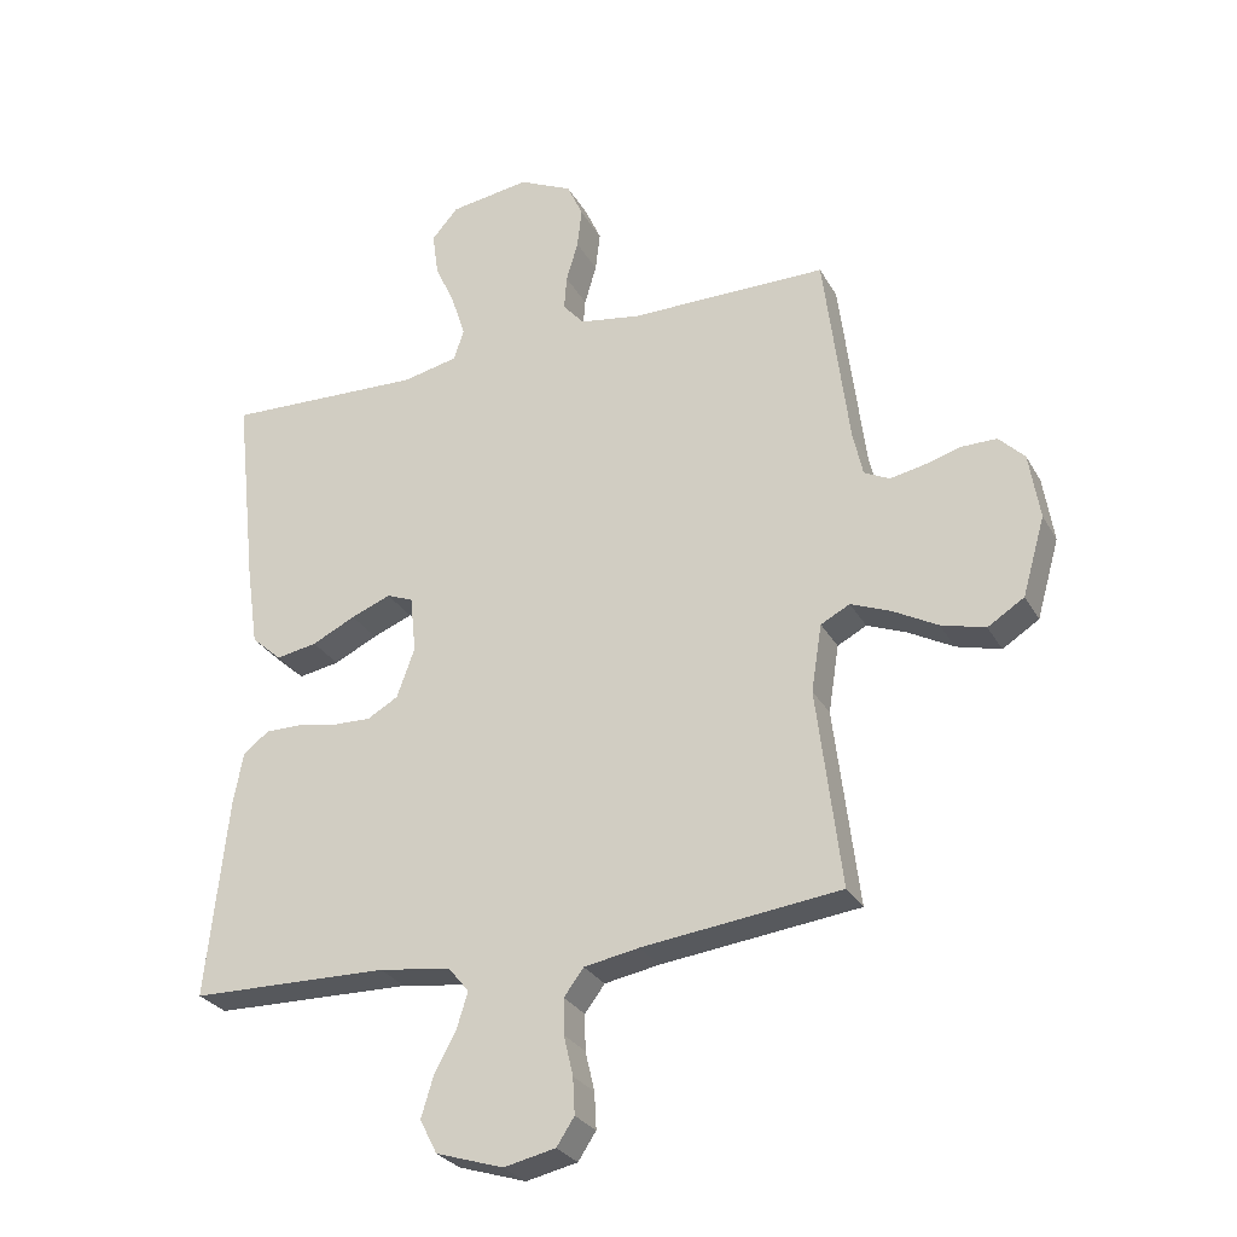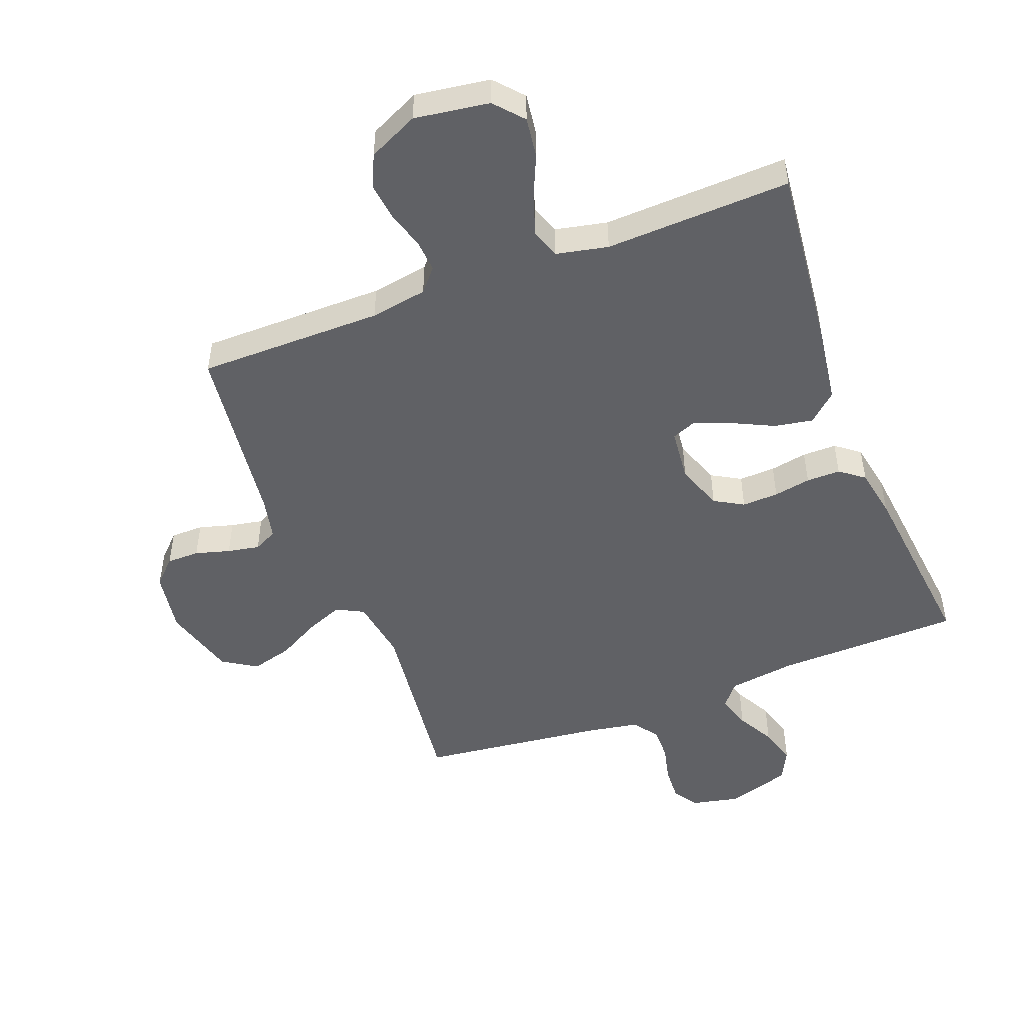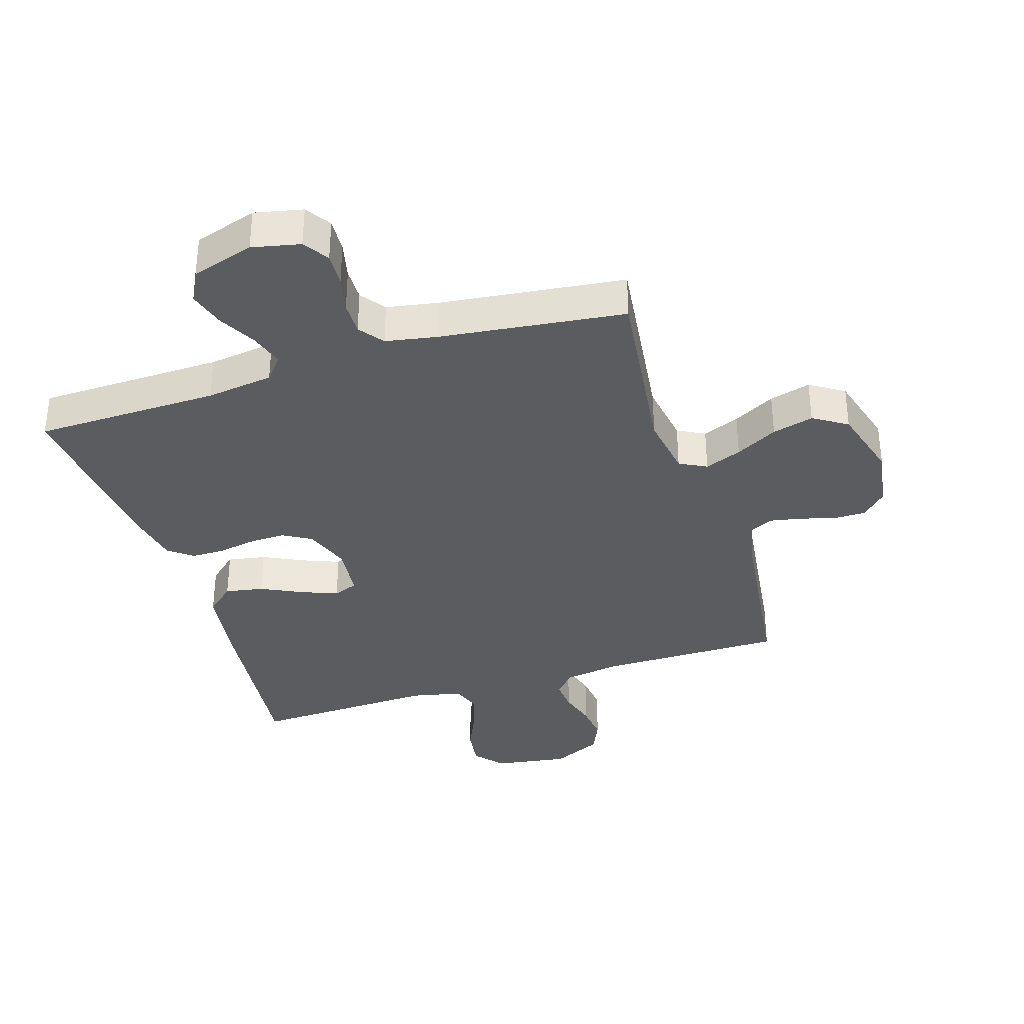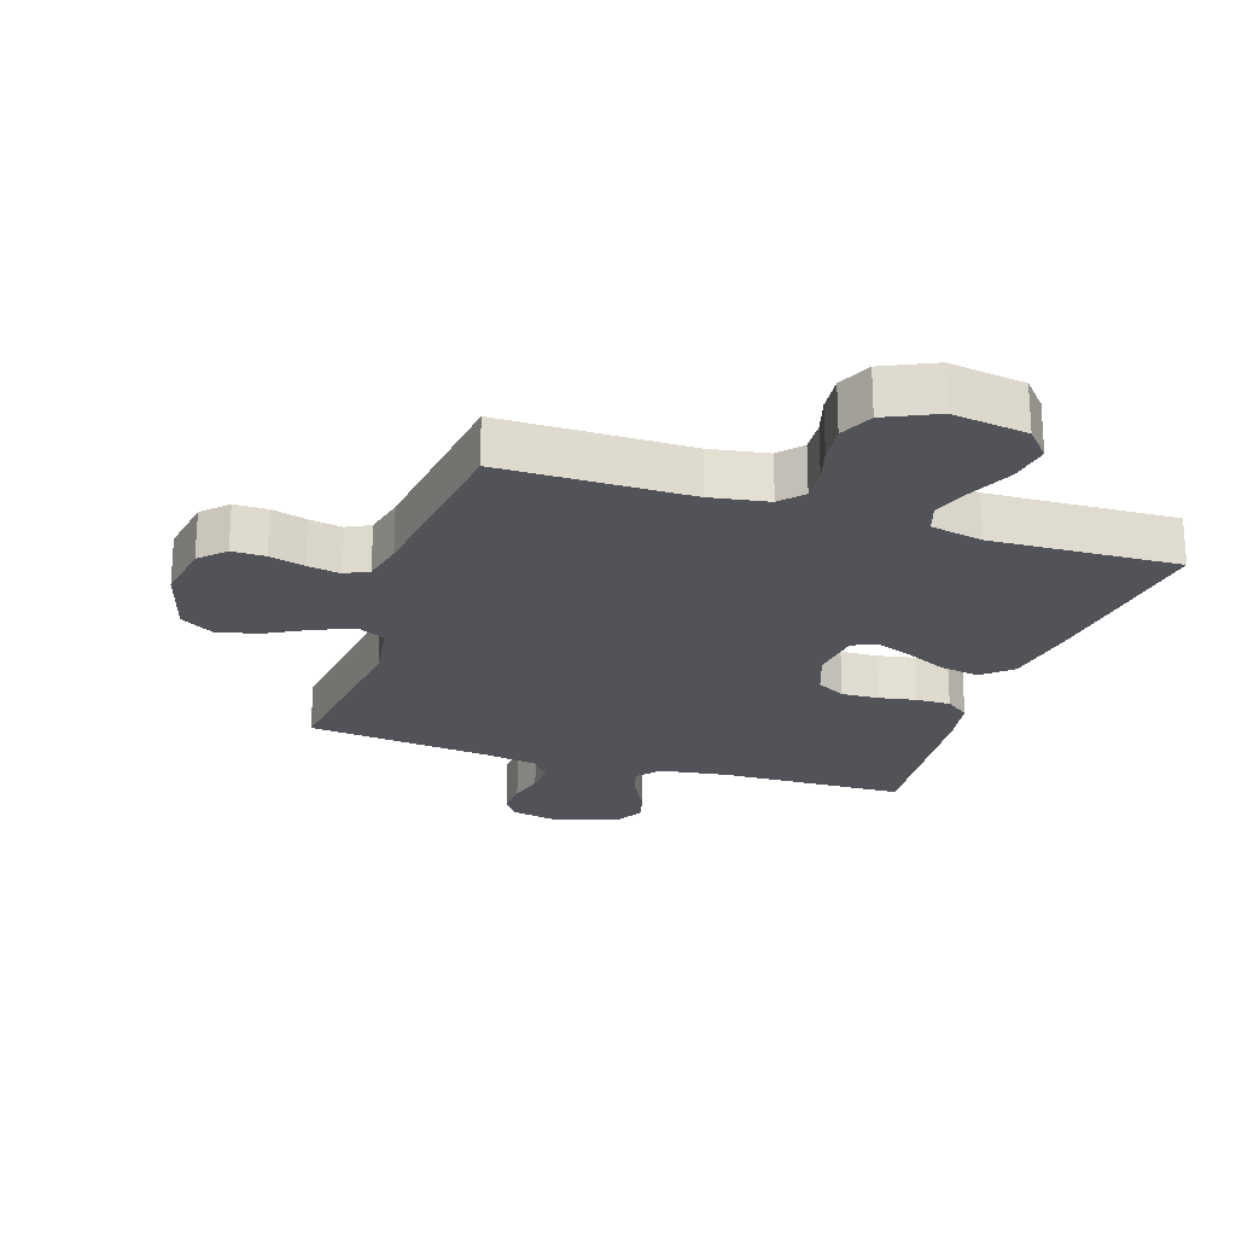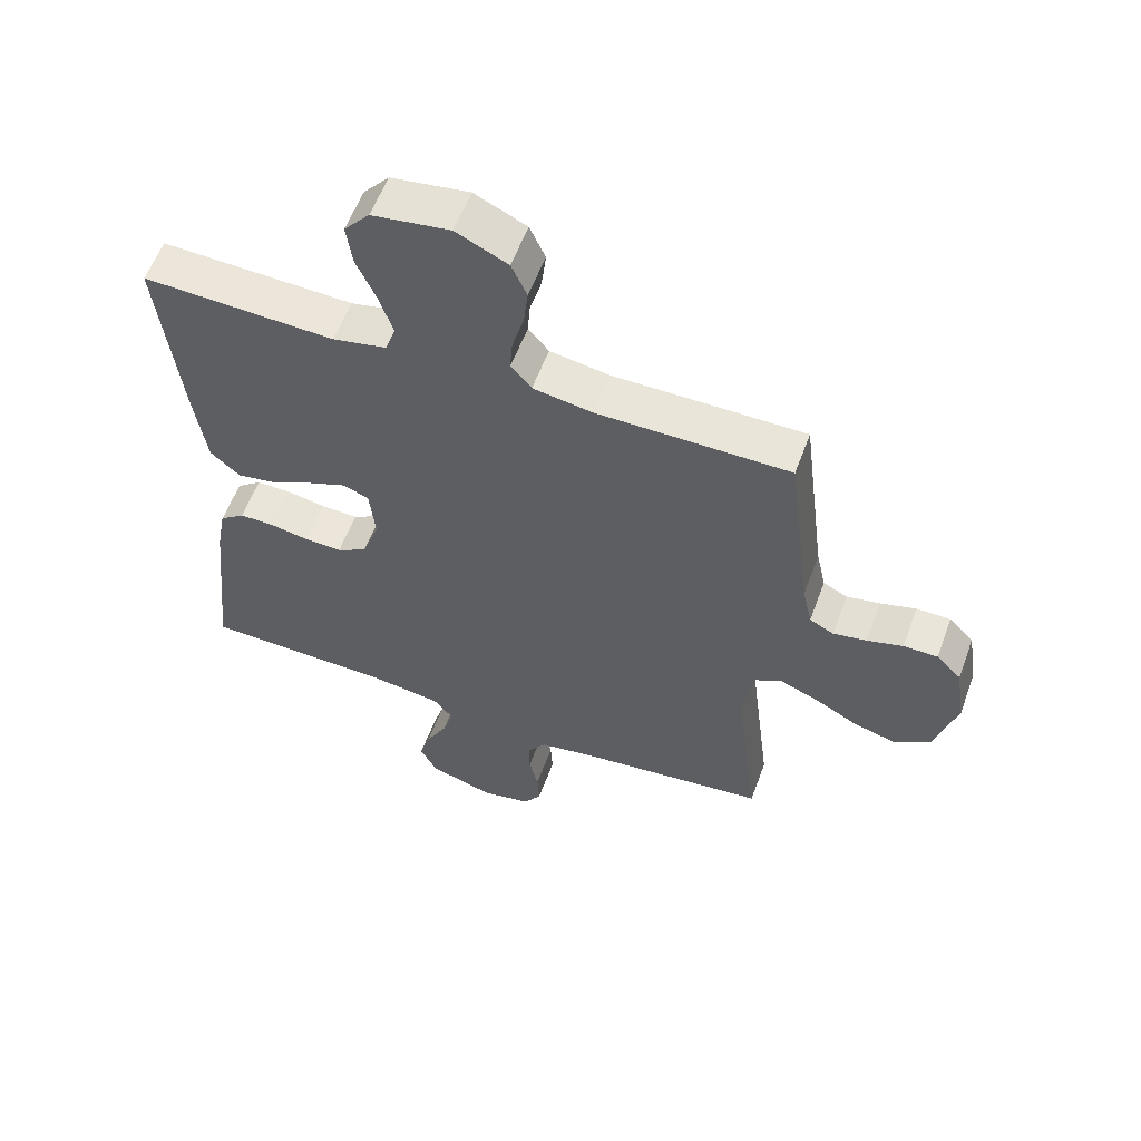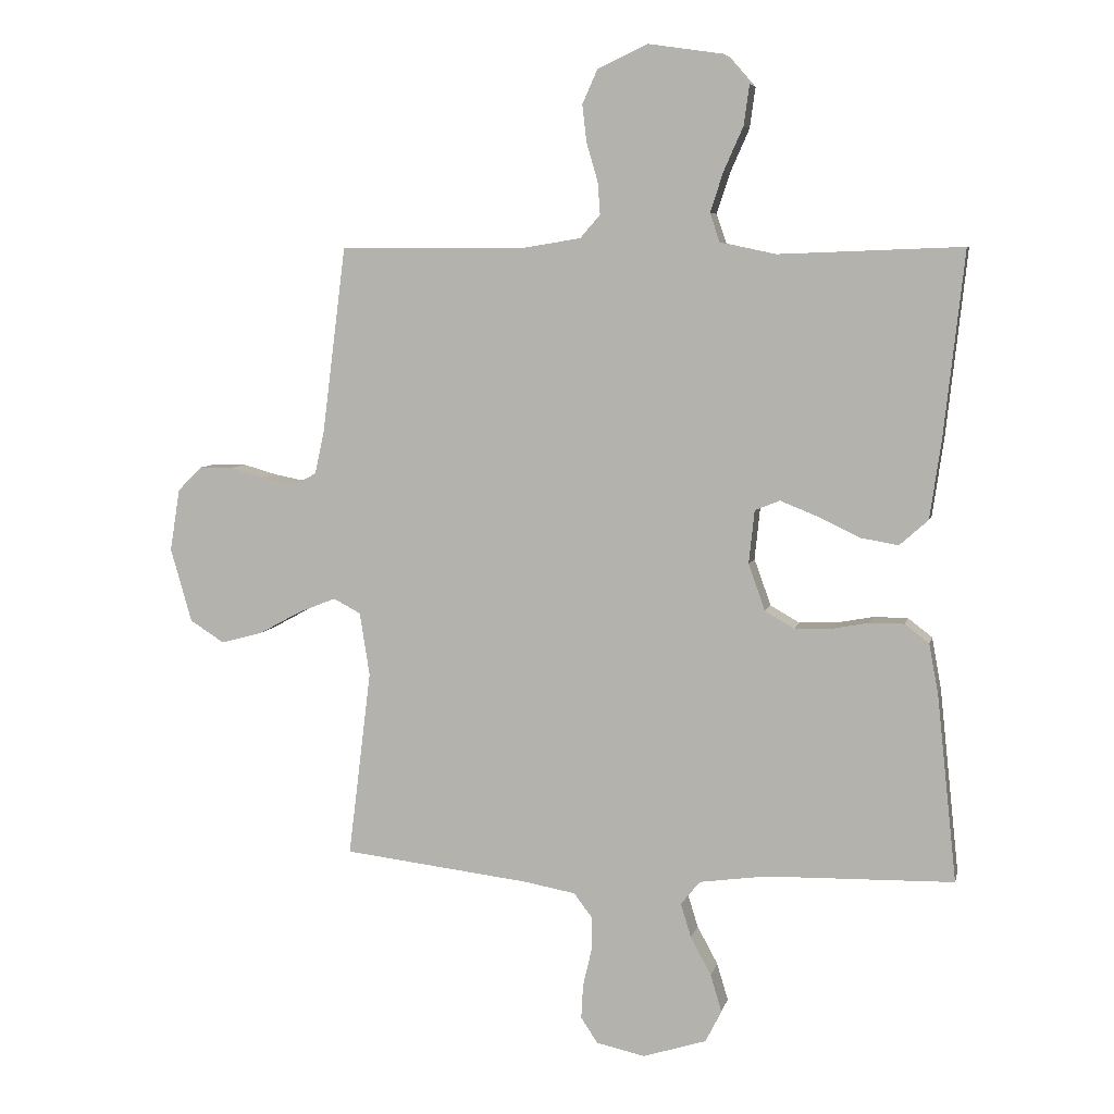
<metadata>
{"format":"obj","ext":"obj","renderer":"f3d","projection":"perspective","resolution":1024,"background":"white","views":[{"elev":-28.1,"azim":-156.0,"up":"+Z"},{"elev":-49.4,"azim":21.1,"up":"+Y"},{"elev":-35.3,"azim":-162.5,"up":"+Y"},{"elev":-22.6,"azim":-18.1,"up":"+Y"},{"elev":58.0,"azim":-159.8,"up":"+Z"},{"elev":6.5,"azim":12.2,"up":"+Z"}]}
</metadata>
<code>
v 0.5 0.07 -0.5
v 0.2 0.07 -0.506
v 0.091 0.07 -0.521
v 0.06 0.07 -0.559
v 0.077 0.07 -0.614
v 0.11 0.07 -0.675
v 0.128 0.07 -0.735
v 0.102 0.07 -0.786
v 0 0.07 -0.818
v -0.078 0.07 -0.801
v -0.105 0.07 -0.76
v -0.102 0.07 -0.705
v -0.088 0.07 -0.645
v -0.087 0.07 -0.591
v -0.117 0.07 -0.551
v -0.2 0.07 -0.536
v -0.5 0.07 -0.5
v -0.463 0.07 -0.2
v -0.479 0.07 -0.098
v -0.523 0.07 -0.075
v -0.583 0.07 -0.099
v -0.651 0.07 -0.136
v -0.718 0.07 -0.154
v -0.773 0.07 -0.119
v -0.807 0.07 0
v -0.791 0.07 0.1
v -0.752 0.07 0.139
v -0.699 0.07 0.139
v -0.643 0.07 0.123
v -0.591 0.07 0.113
v -0.553 0.07 0.132
v -0.538 0.07 0.2
v -0.5 0.07 0.5
v -0.2 0.07 0.5
v -0.108 0.07 0.515
v -0.076 0.07 0.552
v -0.08 0.07 0.604
v -0.098 0.07 0.665
v -0.105 0.07 0.725
v -0.081 0.07 0.779
v 0 0.07 0.817
v 0.121 0.07 0.799
v 0.161 0.07 0.753
v 0.152 0.07 0.688
v 0.121 0.07 0.618
v 0.1 0.07 0.554
v 0.116 0.07 0.507
v 0.2 0.07 0.489
v 0.5 0.07 0.5
v 0.467 0.07 0.2
v 0.449 0.07 0.076
v 0.403 0.07 0.035
v 0.341 0.07 0.046
v 0.275 0.07 0.078
v 0.215 0.07 0.102
v 0.175 0.07 0.086
v 0.166 0.07 0
v 0.193 0.07 -0.075
v 0.24 0.07 -0.102
v 0.299 0.07 -0.1
v 0.359 0.07 -0.089
v 0.414 0.07 -0.089
v 0.453 0.07 -0.119
v 0.468 0.07 -0.2
v 0.5 0 -0.5
v 0.2 0 -0.506
v 0.091 0 -0.521
v 0.06 0 -0.559
v 0.077 0 -0.614
v 0.11 0 -0.675
v 0.128 0 -0.735
v 0.102 0 -0.786
v 0 0 -0.818
v -0.078 0 -0.801
v -0.105 0 -0.76
v -0.102 0 -0.705
v -0.088 0 -0.645
v -0.087 0 -0.591
v -0.117 0 -0.551
v -0.2 0 -0.536
v -0.5 0 -0.5
v -0.463 0 -0.2
v -0.479 0 -0.098
v -0.523 0 -0.075
v -0.583 0 -0.099
v -0.651 0 -0.136
v -0.718 0 -0.154
v -0.773 0 -0.119
v -0.807 0 0
v -0.791 0 0.1
v -0.752 0 0.139
v -0.699 0 0.139
v -0.643 0 0.123
v -0.591 0 0.113
v -0.553 0 0.132
v -0.538 0 0.2
v -0.5 0 0.5
v -0.2 0 0.5
v -0.108 0 0.515
v -0.076 0 0.552
v -0.08 0 0.604
v -0.098 0 0.665
v -0.105 0 0.725
v -0.081 0 0.779
v 0 0 0.817
v 0.121 0 0.799
v 0.161 0 0.753
v 0.152 0 0.688
v 0.121 0 0.618
v 0.1 0 0.554
v 0.116 0 0.507
v 0.2 0 0.489
v 0.5 0 0.5
v 0.467 0 0.2
v 0.449 0 0.076
v 0.403 0 0.035
v 0.341 0 0.046
v 0.275 0 0.078
v 0.215 0 0.102
v 0.175 0 0.086
v 0.166 0 0
v 0.193 0 -0.075
v 0.24 0 -0.102
v 0.299 0 -0.1
v 0.359 0 -0.089
v 0.414 0 -0.089
v 0.453 0 -0.119
v 0.468 0 -0.2
f 64 1 2
f 63 64 2
f 62 63 2
f 61 62 2
f 60 61 2
f 59 60 2 3
f 58 59 3 4
f 57 58 4
f 56 57 4
f 52 53 54
f 51 52 54
f 50 51 54
f 49 50 54
f 48 49 54
f 47 48 54 55
f 46 47 55 56
f 43 44 45
f 42 43 45
f 41 42 45
f 40 41 45
f 39 40 45
f 38 39 45
f 37 38 45
f 36 37 45 46
f 46 56 4
f 36 46 4
f 35 36 4
f 32 33 34
f 34 35 4
f 32 34 4
f 31 32 4
f 27 28 29
f 26 27 29
f 25 26 29
f 24 25 29
f 23 24 29
f 22 23 29
f 21 22 29
f 20 21 29 30
f 19 20 30 31
f 16 17 18
f 15 16 18 19
f 11 12 13
f 10 11 13
f 9 10 13
f 8 9 13
f 7 8 13
f 6 7 13
f 5 6 13
f 5 13 14
f 31 4 5
f 19 31 5
f 15 19 5
f 5 14 15
f 66 65 128
f 66 128 127
f 66 127 126
f 66 126 125
f 66 125 124
f 67 66 124 123
f 68 67 123 122
f 68 122 121
f 68 121 120
f 118 117 116
f 118 116 115
f 118 115 114
f 118 114 113
f 118 113 112
f 119 118 112 111
f 120 119 111 110
f 109 108 107
f 109 107 106
f 109 106 105
f 109 105 104
f 109 104 103
f 109 103 102
f 109 102 101
f 110 109 101 100
f 68 120 110
f 68 110 100
f 68 100 99
f 98 97 96
f 68 99 98
f 68 98 96
f 68 96 95
f 93 92 91
f 93 91 90
f 93 90 89
f 93 89 88
f 93 88 87
f 93 87 86
f 93 86 85
f 94 93 85 84
f 95 94 84 83
f 82 81 80
f 83 82 80 79
f 77 76 75
f 77 75 74
f 77 74 73
f 77 73 72
f 77 72 71
f 77 71 70
f 77 70 69
f 78 77 69
f 69 68 95
f 69 95 83
f 69 83 79
f 79 78 69
f 1 65 66 2
f 2 66 67 3
f 3 67 68 4
f 4 68 69 5
f 5 69 70 6
f 6 70 71 7
f 7 71 72 8
f 8 72 73 9
f 9 73 74 10
f 10 74 75 11
f 11 75 76 12
f 12 76 77 13
f 13 77 78 14
f 14 78 79 15
f 15 79 80 16
f 16 80 81 17
f 17 81 82 18
f 18 82 83 19
f 19 83 84 20
f 20 84 85 21
f 21 85 86 22
f 22 86 87 23
f 23 87 88 24
f 24 88 89 25
f 25 89 90 26
f 26 90 91 27
f 27 91 92 28
f 28 92 93 29
f 29 93 94 30
f 30 94 95 31
f 31 95 96 32
f 32 96 97 33
f 33 97 98 34
f 34 98 99 35
f 35 99 100 36
f 36 100 101 37
f 37 101 102 38
f 38 102 103 39
f 39 103 104 40
f 40 104 105 41
f 41 105 106 42
f 42 106 107 43
f 43 107 108 44
f 44 108 109 45
f 45 109 110 46
f 46 110 111 47
f 47 111 112 48
f 48 112 113 49
f 49 113 114 50
f 50 114 115 51
f 51 115 116 52
f 52 116 117 53
f 53 117 118 54
f 54 118 119 55
f 55 119 120 56
f 56 120 121 57
f 57 121 122 58
f 58 122 123 59
f 59 123 124 60
f 60 124 125 61
f 61 125 126 62
f 62 126 127 63
f 63 127 128 64
f 64 128 65 1

</code>
